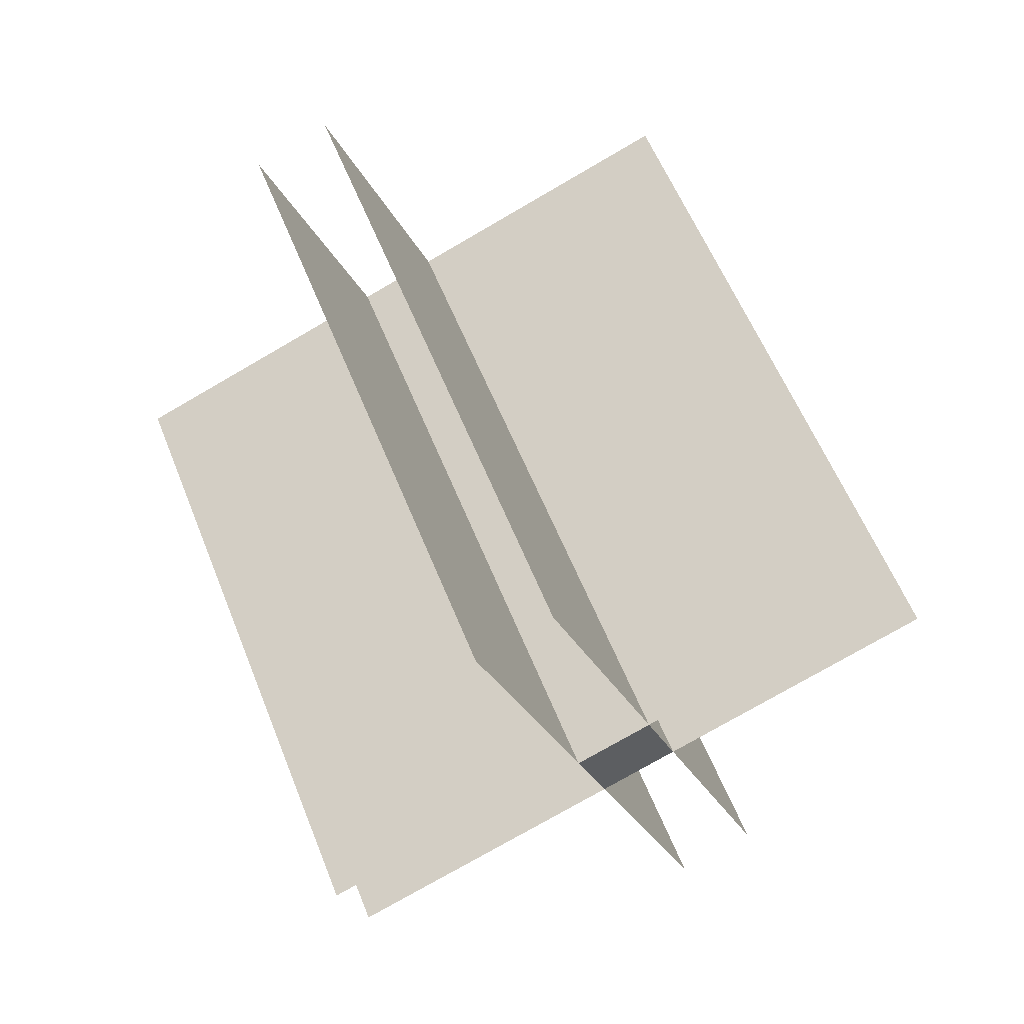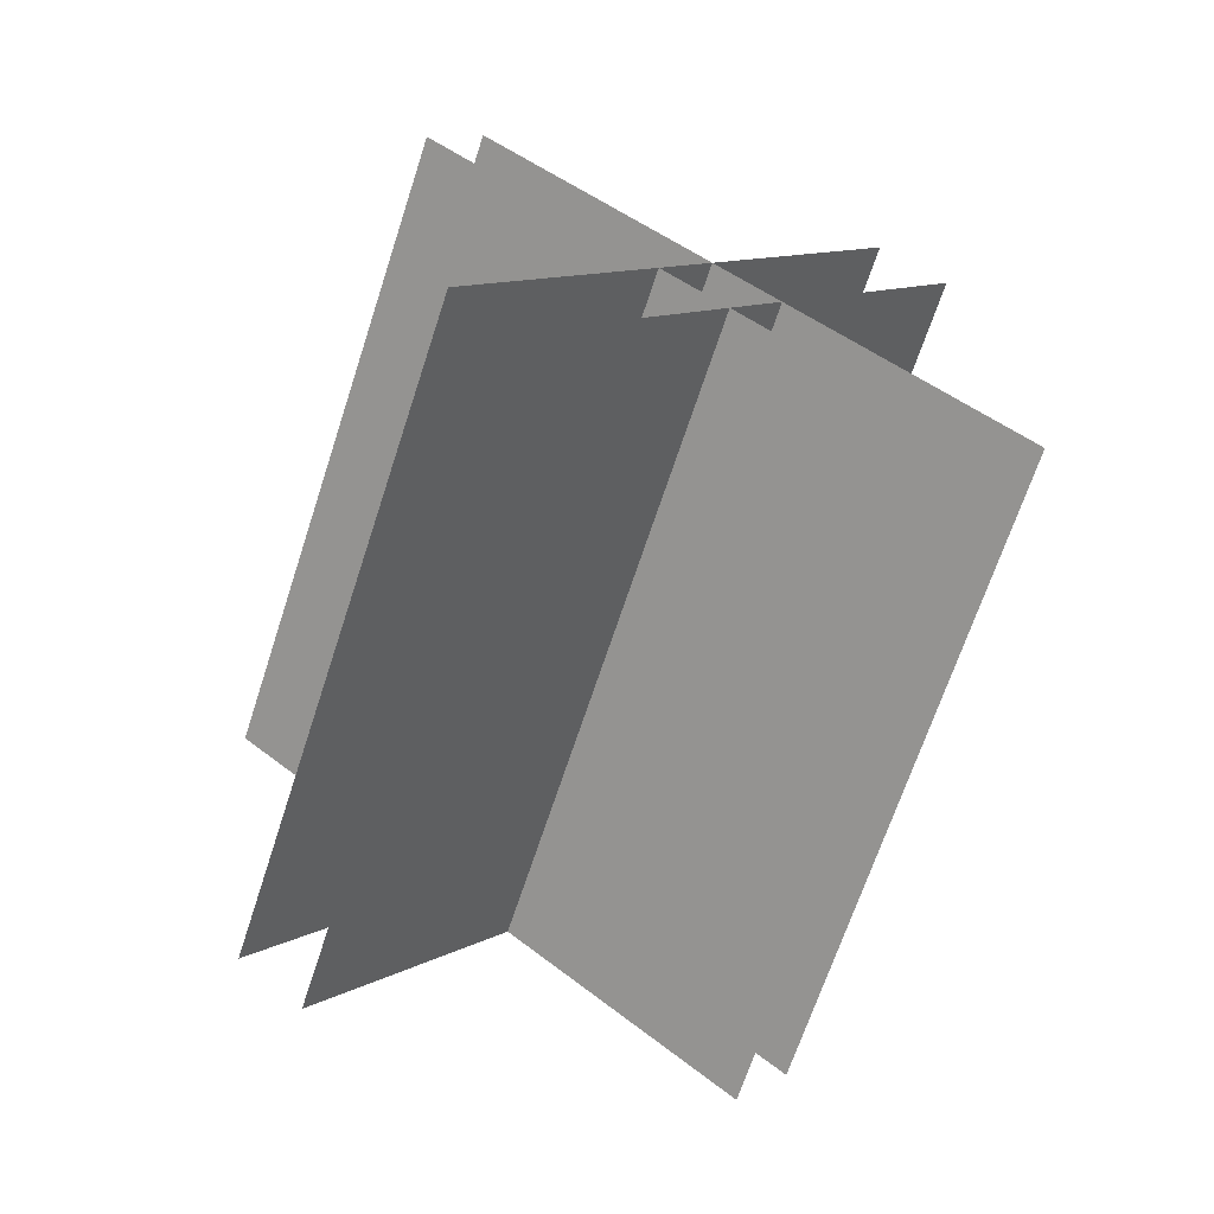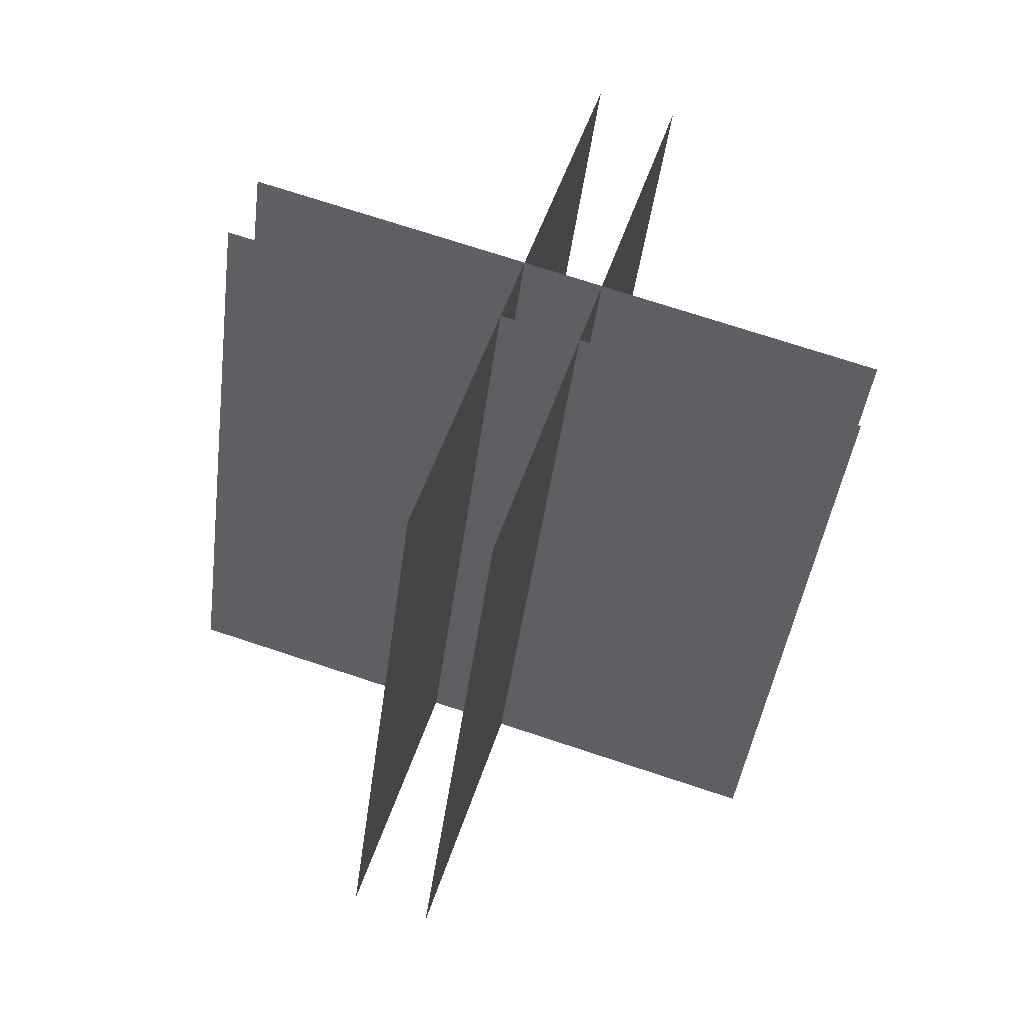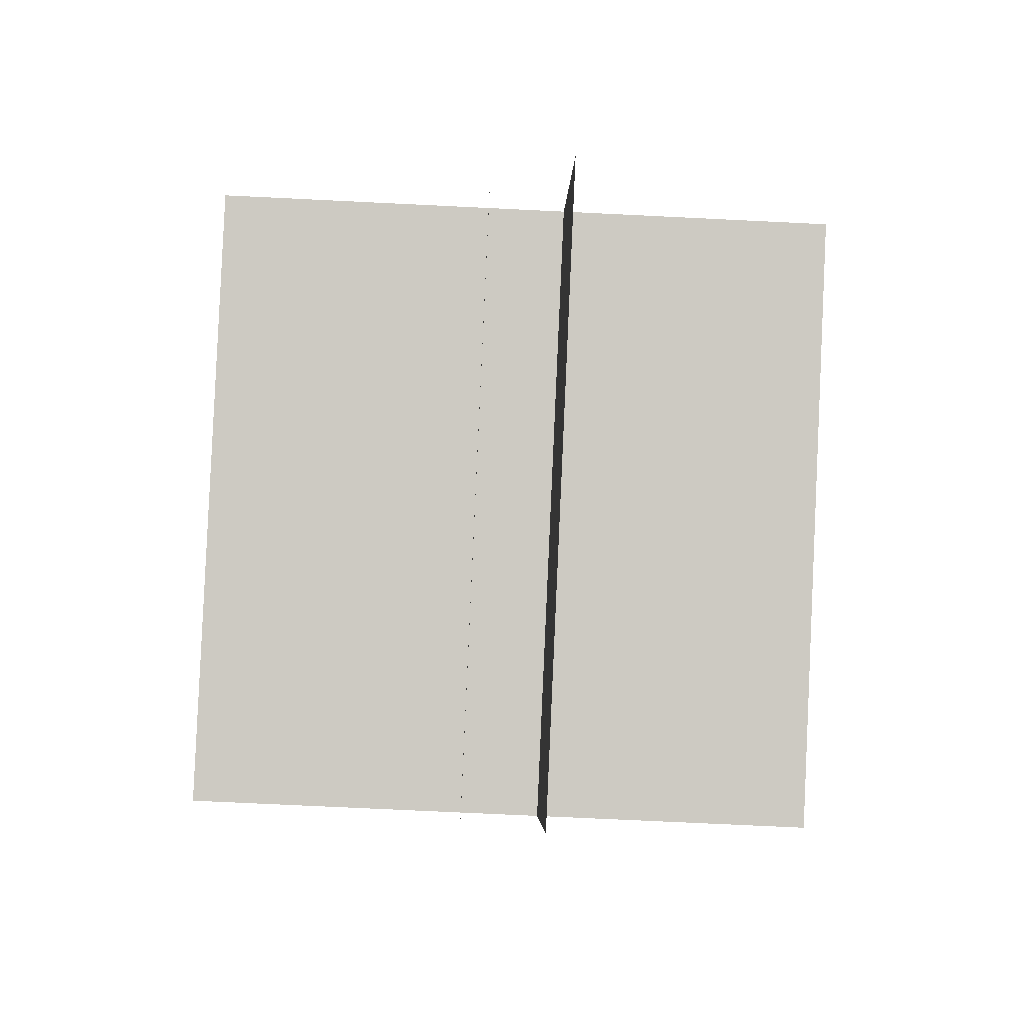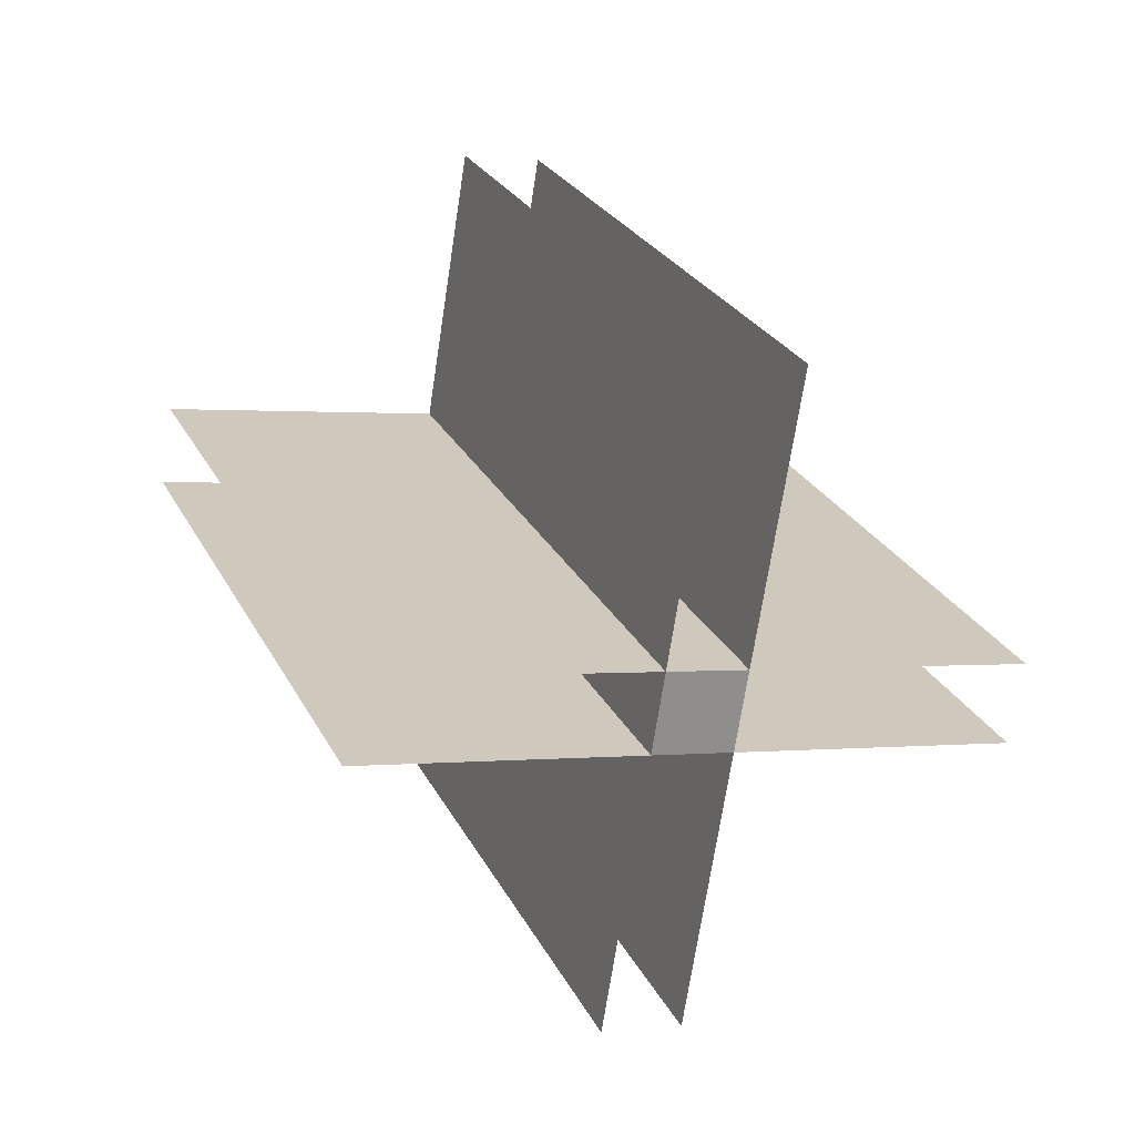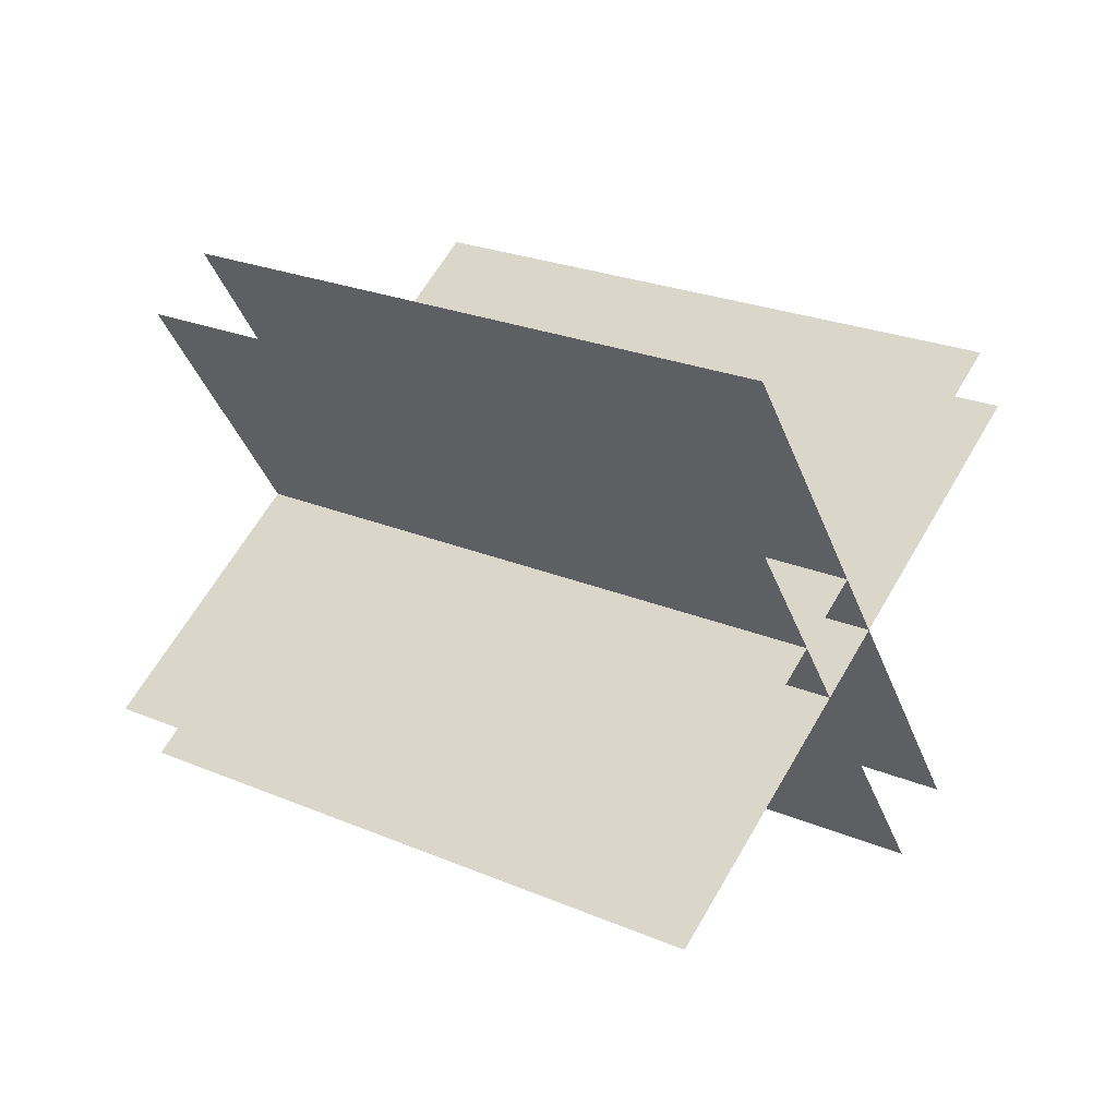
<metadata>
{"format":"obj","ext":"obj","renderer":"f3d","projection":"perspective","resolution":1024,"background":"white","views":[{"elev":-26.3,"azim":-69.4,"up":"+Z"},{"elev":10.6,"azim":126.9,"up":"+Z"},{"elev":71.2,"azim":18.4,"up":"+Z"},{"elev":-71.3,"azim":-2.8,"up":"+Y"},{"elev":0.7,"azim":157.1,"up":"+Y"},{"elev":62.5,"azim":-60.2,"up":"+Y"}]}
</metadata>
<code>
o cube
v -0.0625 -0.1983 0.2738
v -0.0625 -0.3138 0.3217
v -0.0625 -0.4375 -0.3036
v -0.0625 -0.553 -0.2558
v 0.0625 -0.3138 0.3217
v 0.0625 -0.1983 0.2738
v 0.0625 -0.553 -0.2558
v 0.0625 -0.4375 -0.3036
v -0.5 -0.05483 0.6203
v -0.5 -0.4375 -0.3036
v 0.5 -0.05483 0.6203
v 0.5 -0.4375 -0.3036
v -0.5 -0.1703 0.6681
v -0.5 -0.553 -0.2558
v 0.5 -0.1703 0.6681
v 0.5 -0.553 -0.2558
v -0.0625 -0.5745 0.8355
v -0.0625 -0.9572 -0.08834
v -0.0625 0.3494 0.4529
v -0.0625 -0.03332 -0.471
v 0.0625 -0.5745 0.8355
v 0.0625 -0.9572 -0.08834
v 0.0625 0.3494 0.4529
v 0.0625 -0.03332 -0.471
f 5 6 2
f 6 1 2
f 8 7 3
f 7 4 3
f 9 10 11
f 10 12 11
f 15 16 13
f 16 14 13
f 17 18 19
f 18 20 19
f 23 24 21
f 24 22 21

</code>
